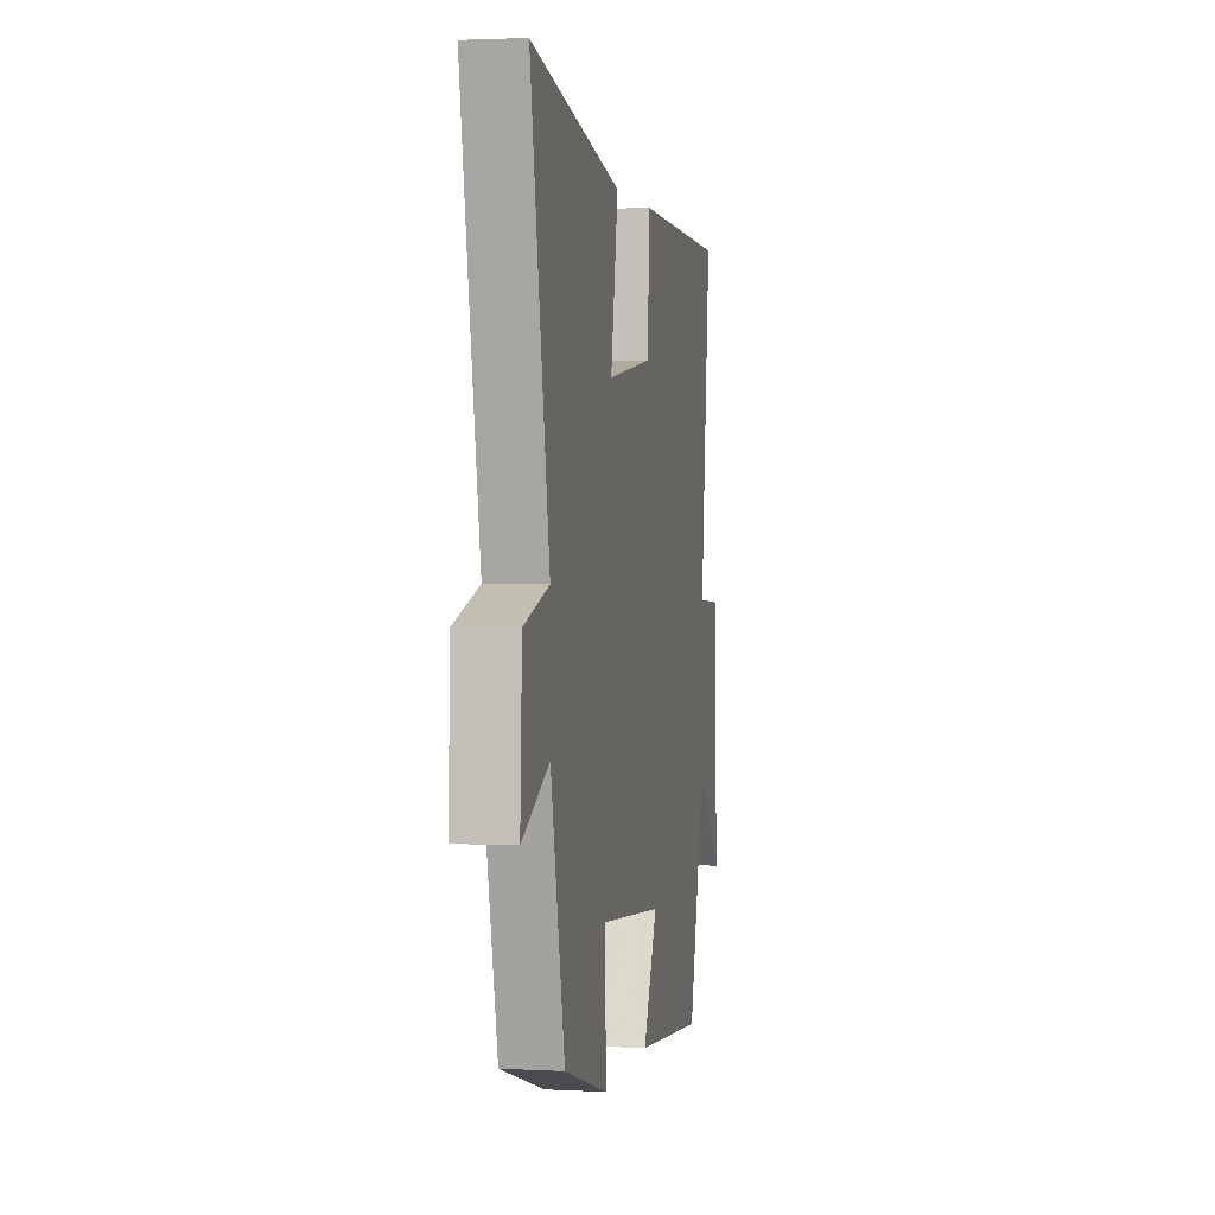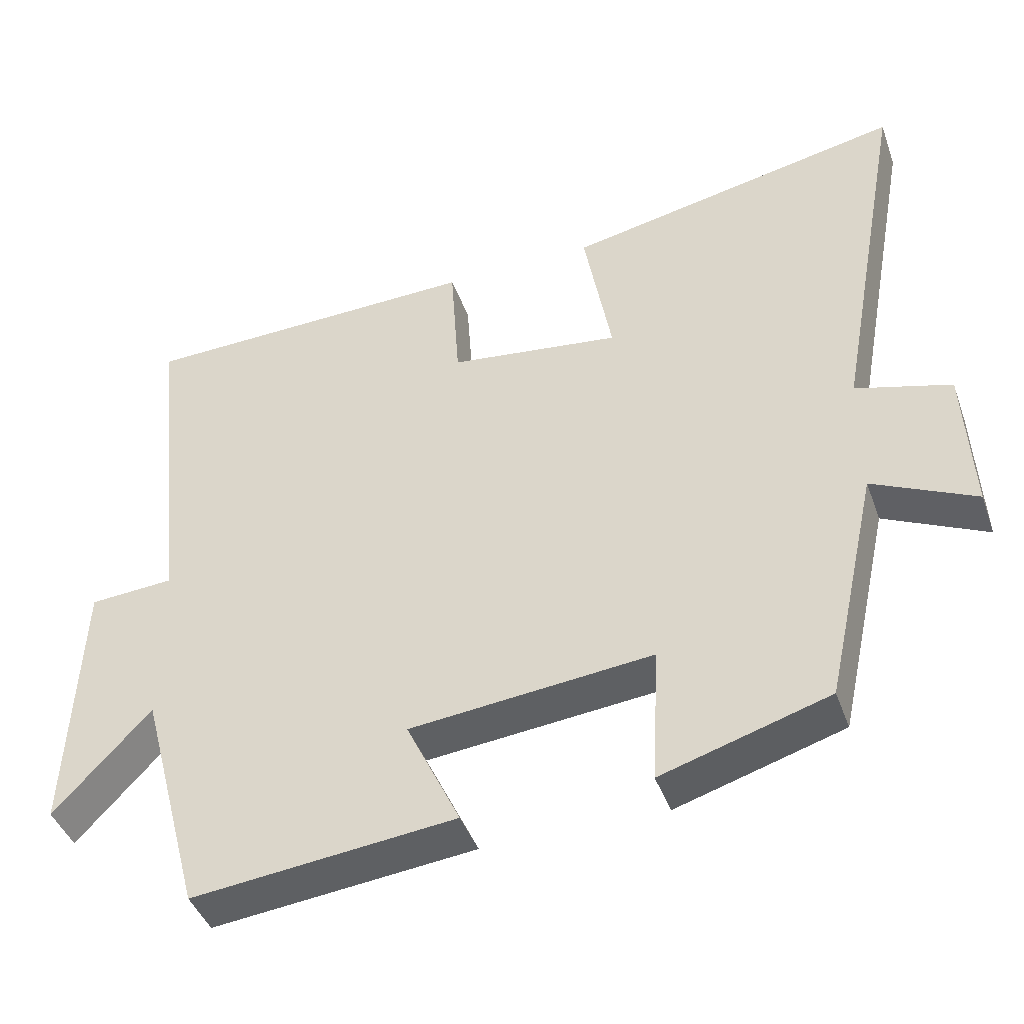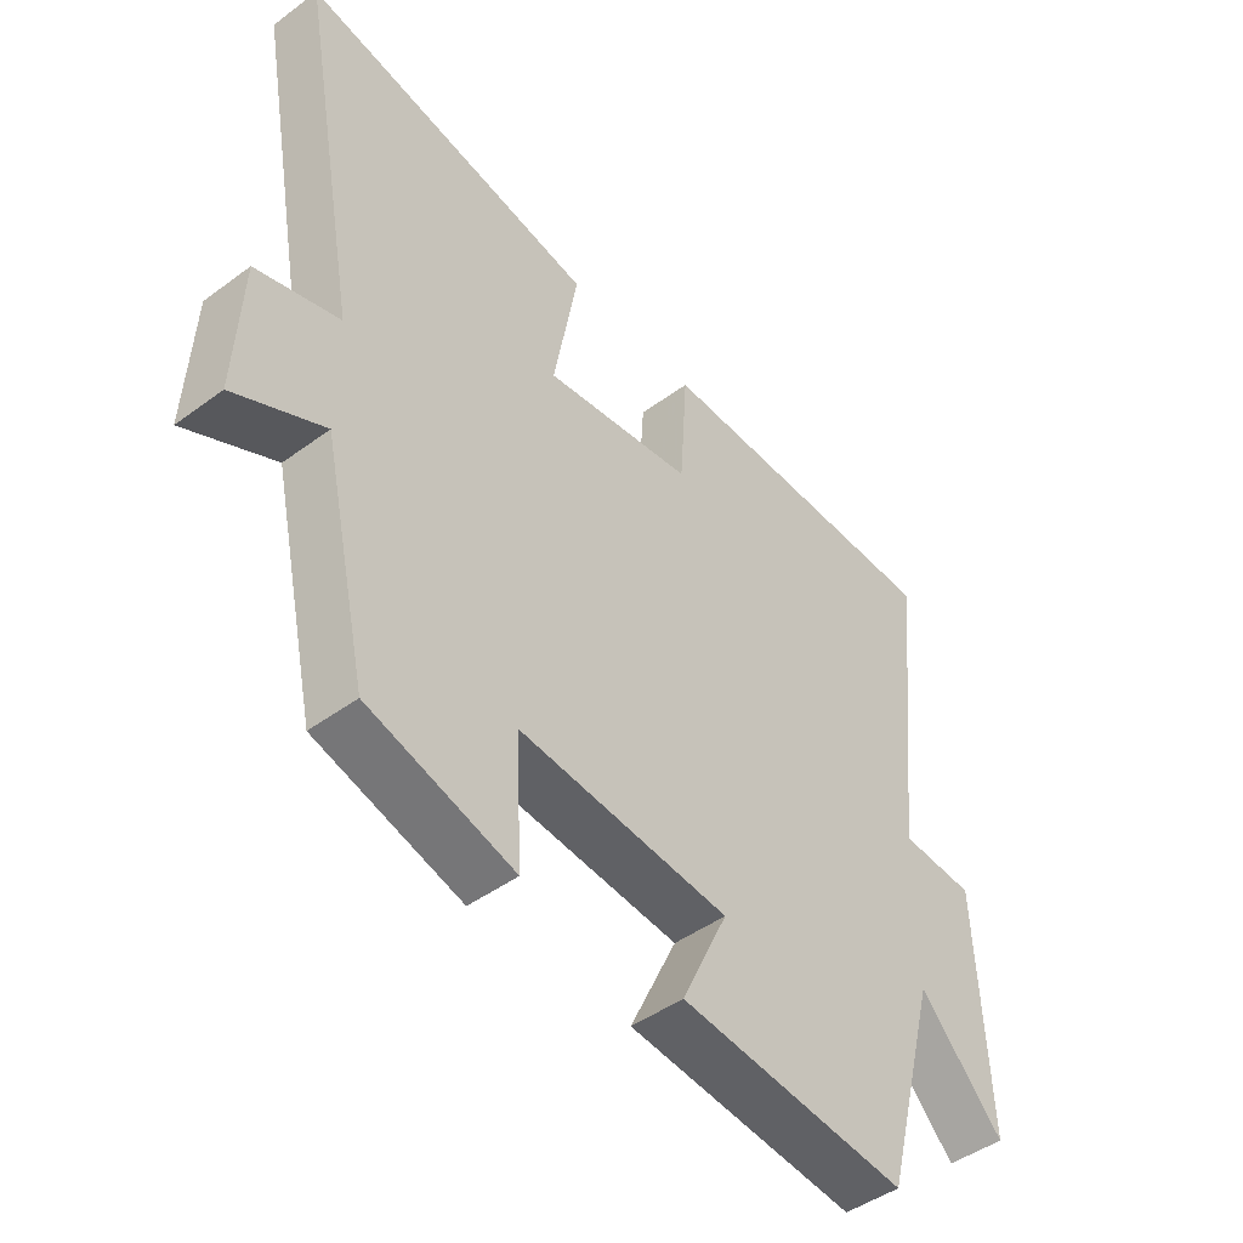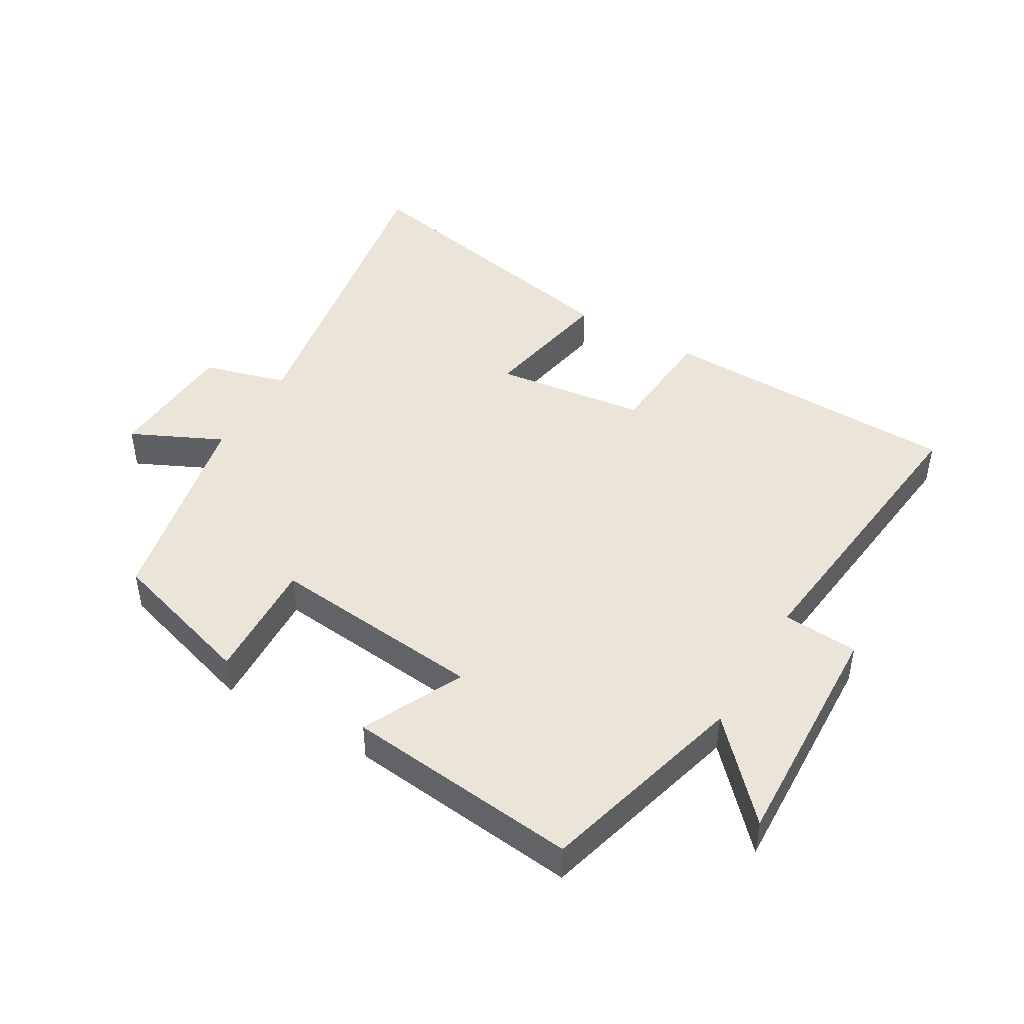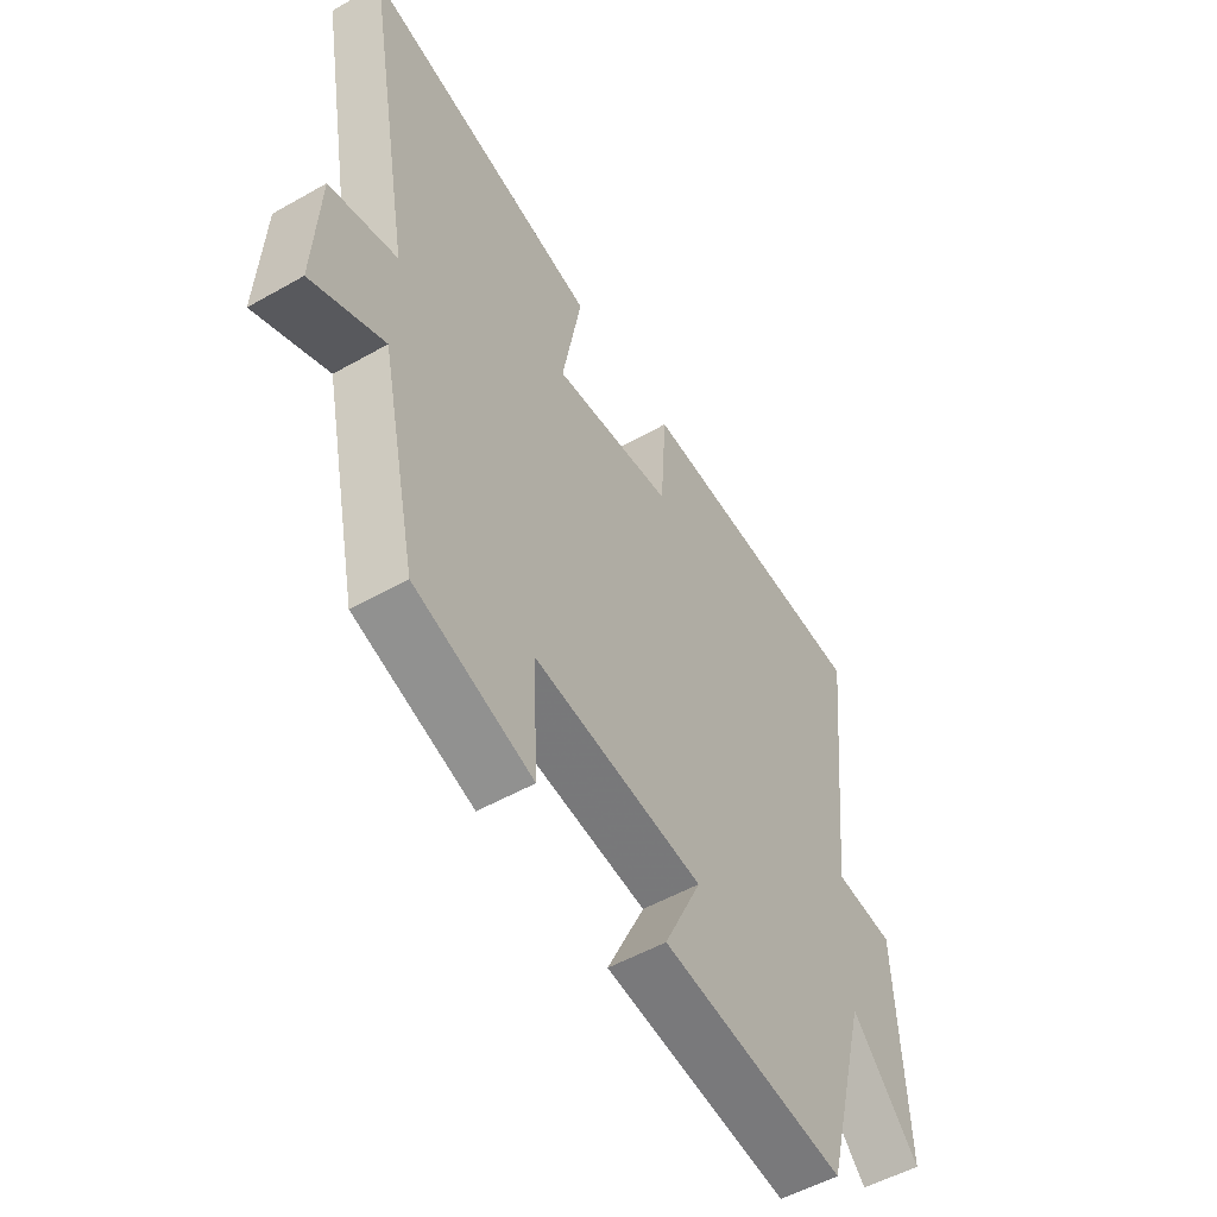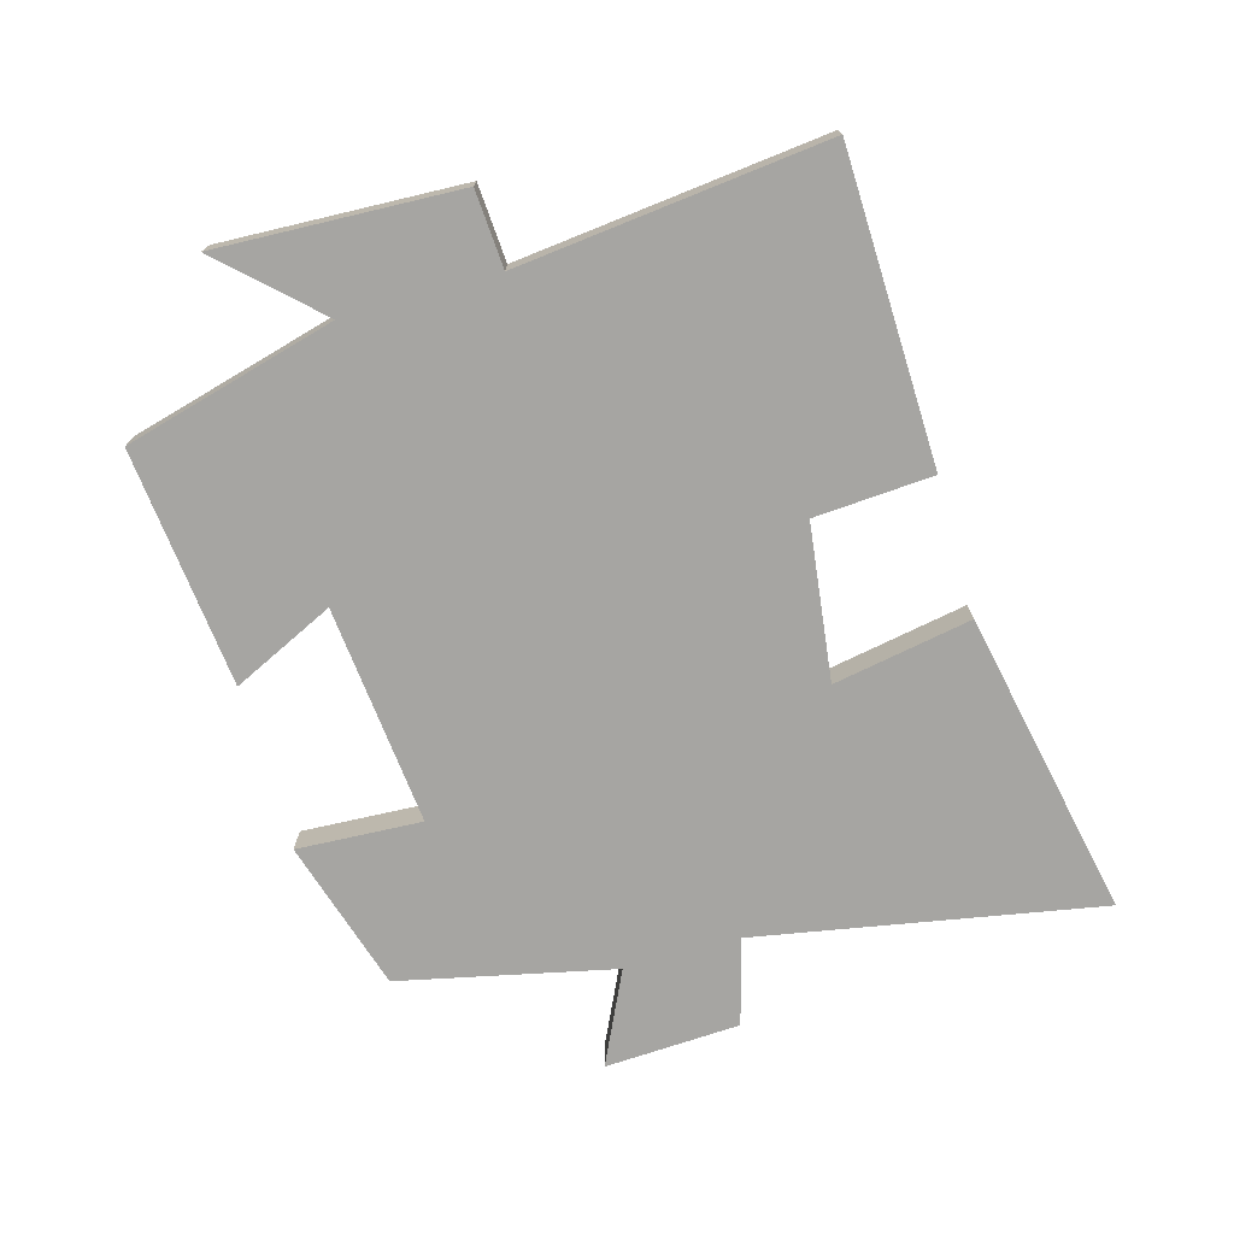
<metadata>
{"format":"obj","ext":"obj","renderer":"f3d","projection":"perspective","resolution":1024,"background":"white","views":[{"elev":2.4,"azim":100.6,"up":"+Z"},{"elev":-43.0,"azim":19.1,"up":"+Z"},{"elev":-45.7,"azim":130.3,"up":"+Z"},{"elev":45.3,"azim":-149.4,"up":"+Y"},{"elev":-53.0,"azim":121.3,"up":"+Z"},{"elev":-73.8,"azim":-74.2,"up":"+Y"}]}
</metadata>
<code>
v -0.414 0.07 -0.539
v -0.5 0.07 -0.216
v -0.633 0.07 -0.358
v -0.617 0.07 0.01
v -0.5 0.07 0.018
v -0.551 0.07 0.488
v -0.08 0.07 0.5
v -0.068 0.07 0.319
v 0.168 0.07 0.289
v 0.13 0.07 0.5
v 0.596 0.07 0.595
v 0.5 0.07 0.072
v 0.631 0.07 0.035
v 0.641 0.07 -0.171
v 0.5 0.07 -0.104
v 0.428 0.07 -0.43
v 0.198 0.07 -0.5
v 0.208 0.07 -0.31
v -0.126 0.07 -0.344
v -0.052 0.07 -0.5
v -0.414 0 -0.539
v -0.5 0 -0.216
v -0.633 0 -0.358
v -0.617 0 0.01
v -0.5 0 0.018
v -0.551 0 0.488
v -0.08 0 0.5
v -0.068 0 0.319
v 0.168 0 0.289
v 0.13 0 0.5
v 0.596 0 0.595
v 0.5 0 0.072
v 0.631 0 0.035
v 0.641 0 -0.171
v 0.5 0 -0.104
v 0.428 0 -0.43
v 0.198 0 -0.5
v 0.208 0 -0.31
v -0.126 0 -0.344
v -0.052 0 -0.5
f 19 20 1 2
f 18 19 2
f 15 16 17 18
f 15 18 2
f 12 13 14 15
f 12 15 2
f 9 10 11 12
f 8 9 12 2
f 5 6 7 8
f 5 8 2 3
f 3 4 5
f 22 21 40 39
f 22 39 38
f 38 37 36 35
f 22 38 35
f 35 34 33 32
f 22 35 32
f 32 31 30 29
f 22 32 29 28
f 28 27 26 25
f 23 22 28 25
f 25 24 23
f 1 21 22 2
f 2 22 23 3
f 3 23 24 4
f 4 24 25 5
f 5 25 26 6
f 6 26 27 7
f 7 27 28 8
f 8 28 29 9
f 9 29 30 10
f 10 30 31 11
f 11 31 32 12
f 12 32 33 13
f 13 33 34 14
f 14 34 35 15
f 15 35 36 16
f 16 36 37 17
f 17 37 38 18
f 18 38 39 19
f 19 39 40 20
f 20 40 21 1

</code>
